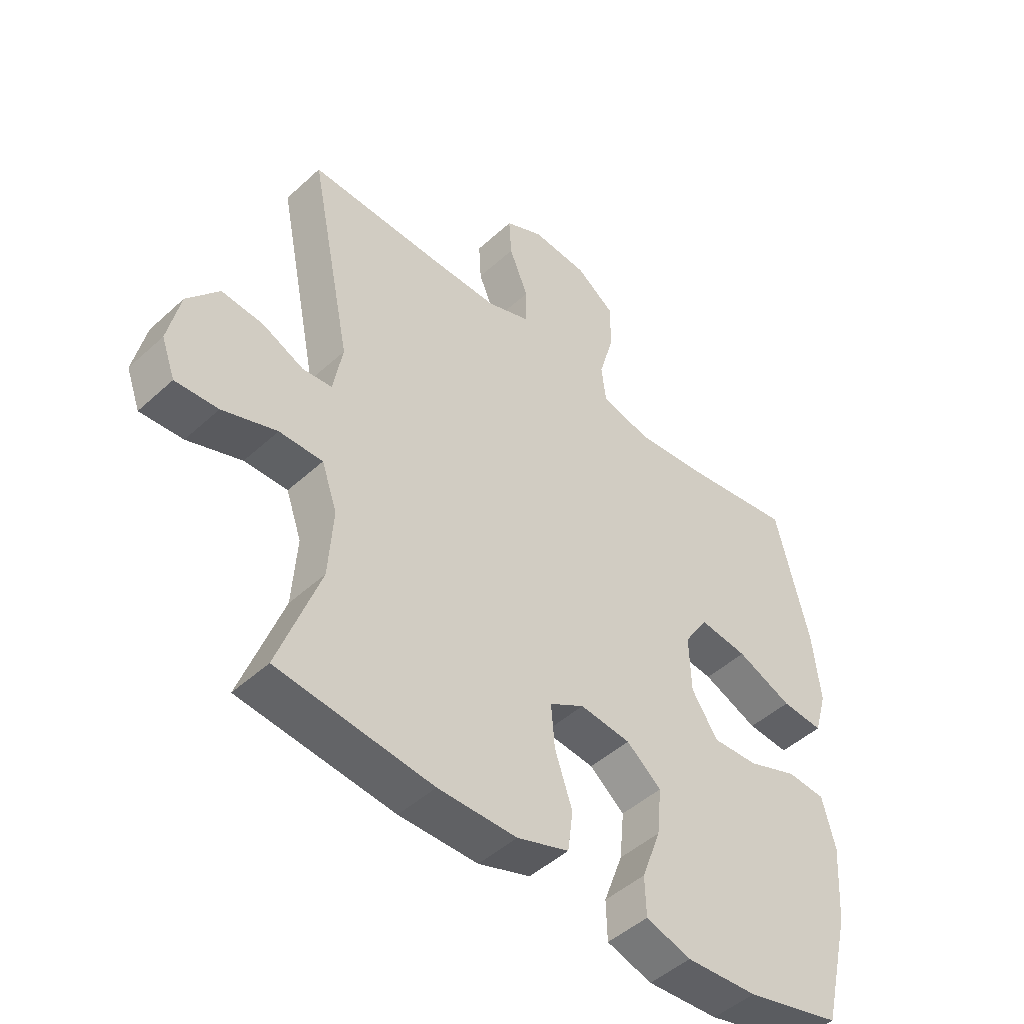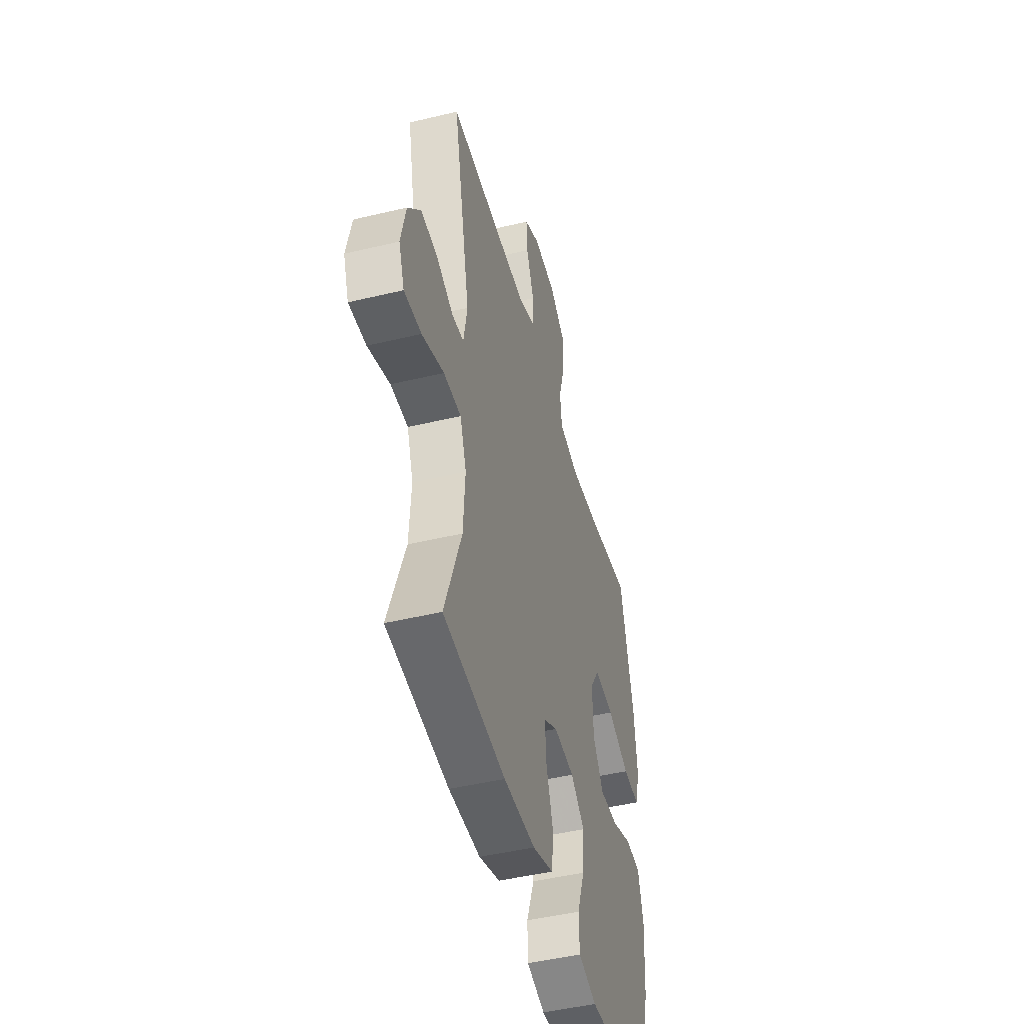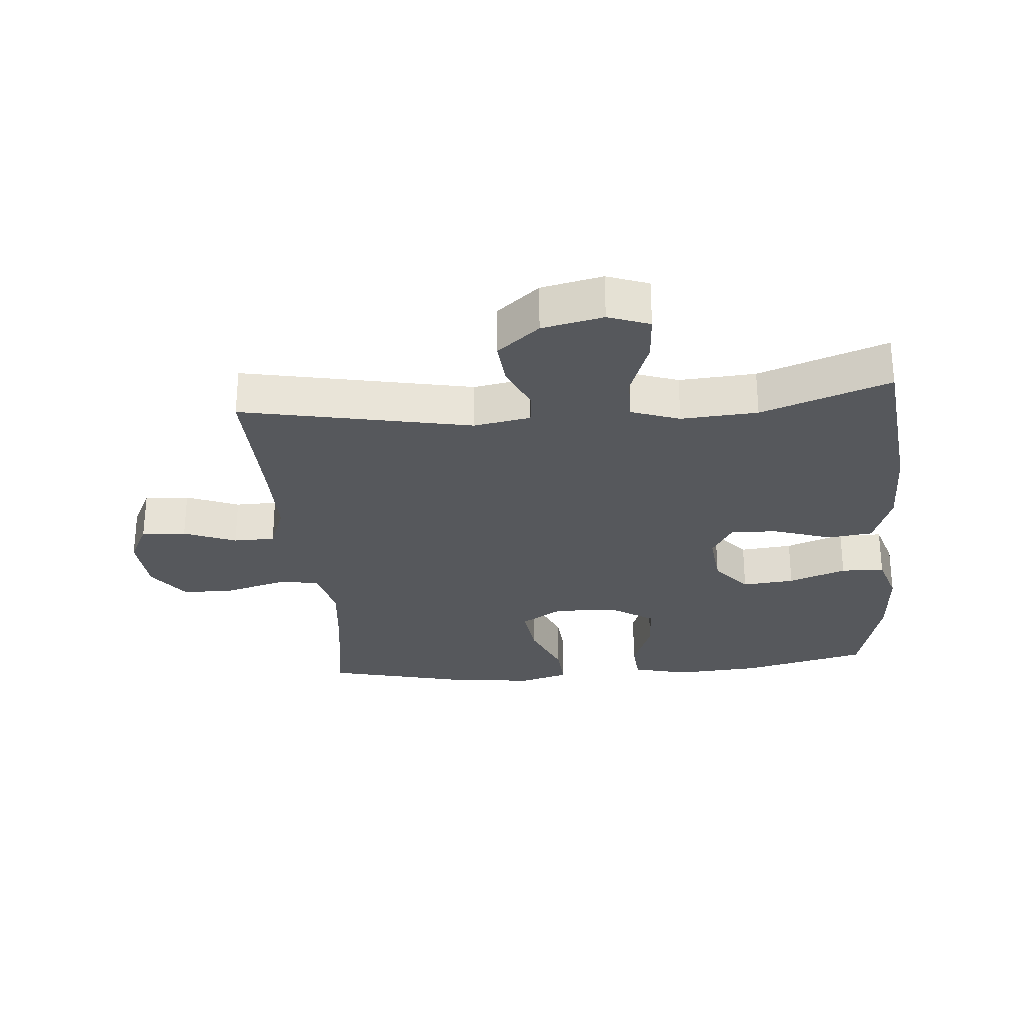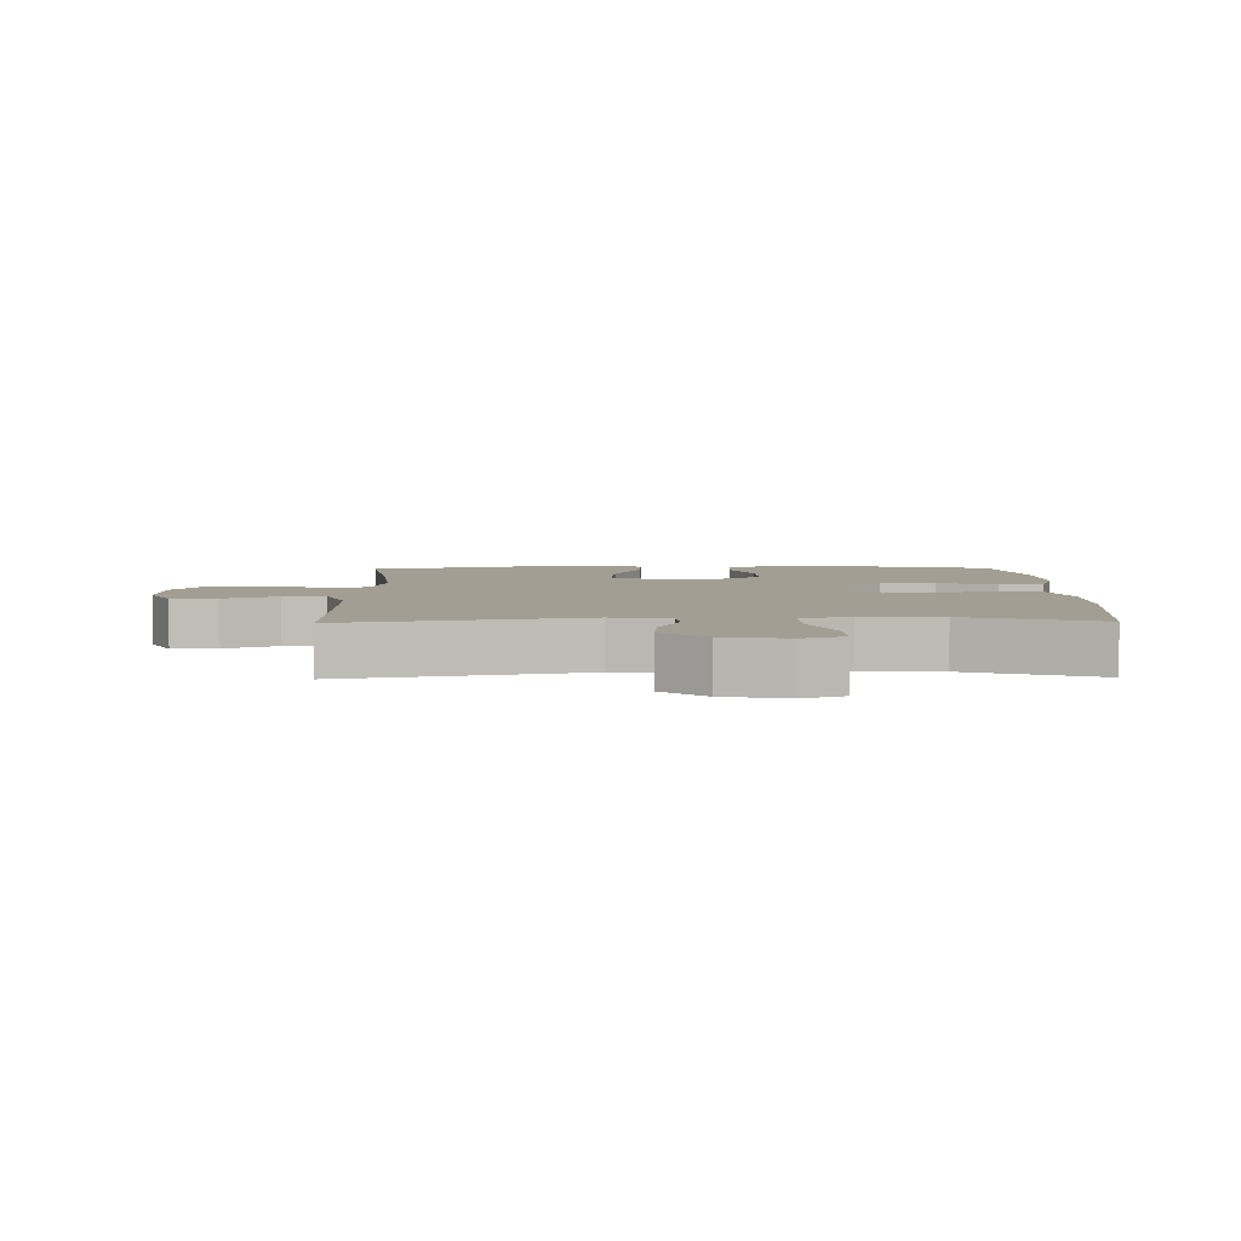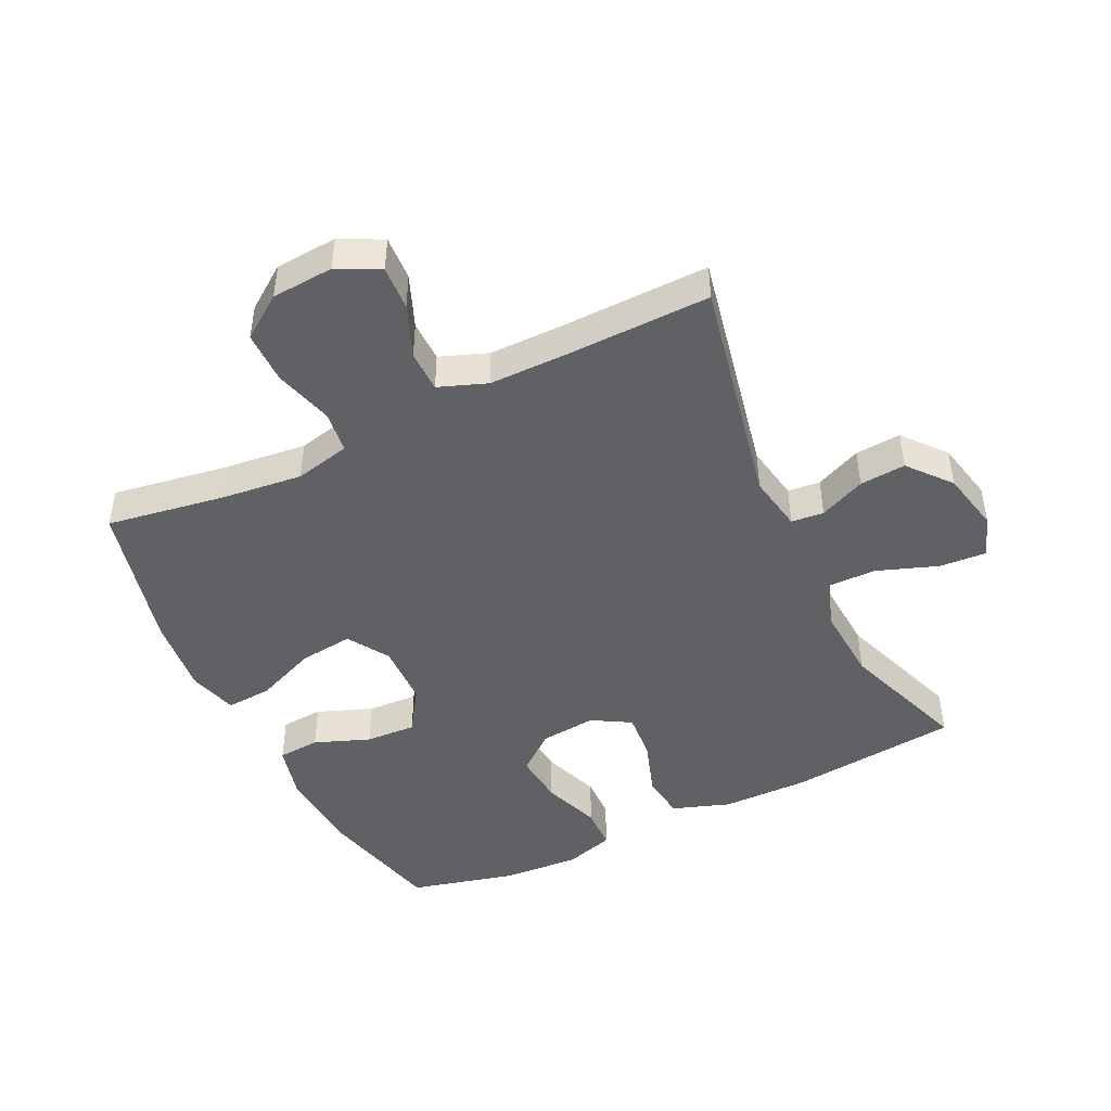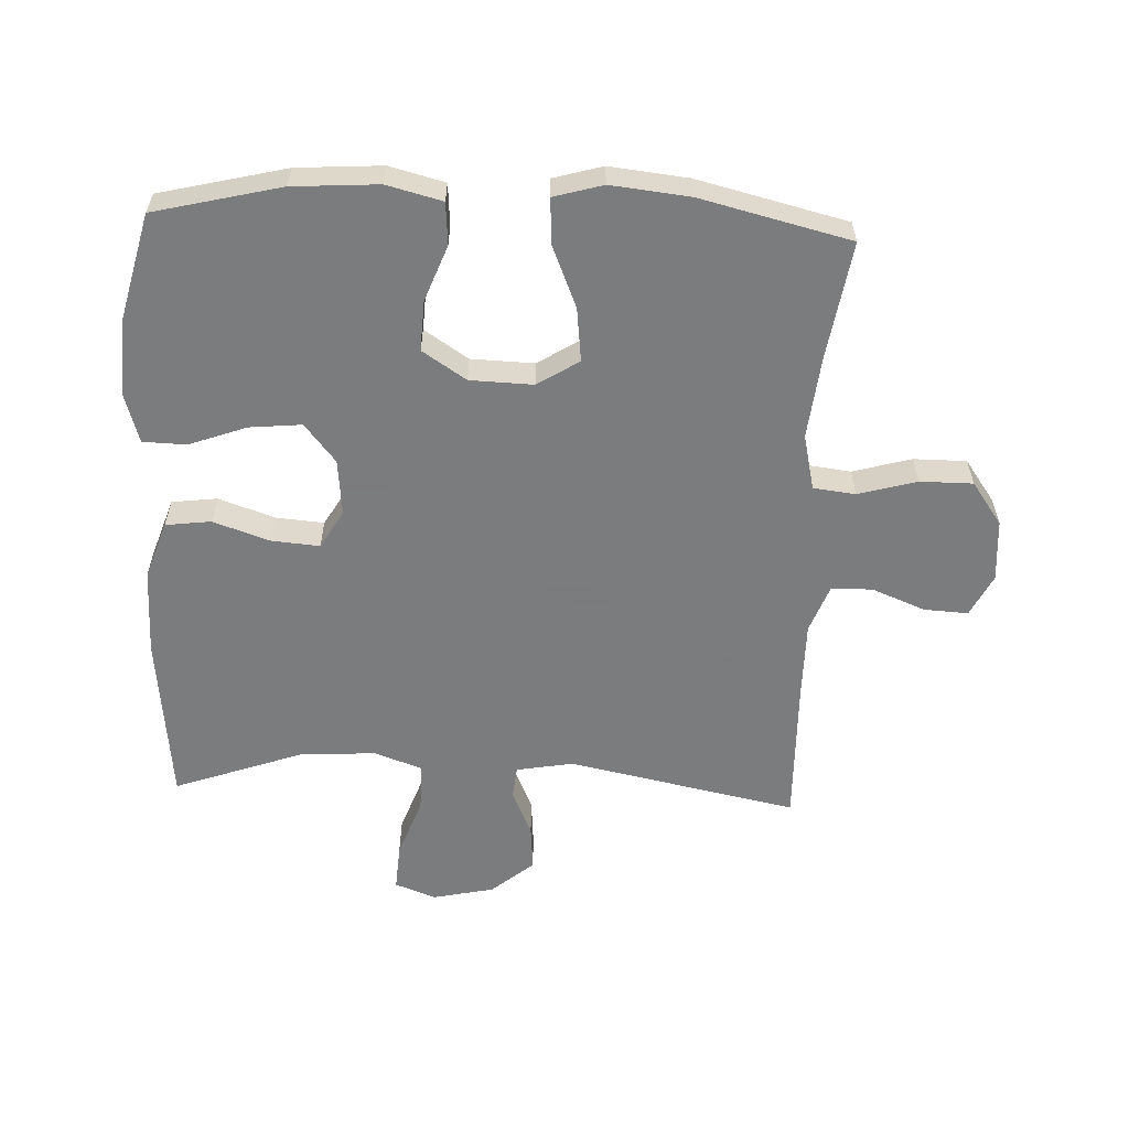
<metadata>
{"format":"obj","ext":"obj","renderer":"f3d","projection":"perspective","resolution":1024,"background":"white","views":[{"elev":-47.4,"azim":135.8,"up":"+Z"},{"elev":-46.6,"azim":105.3,"up":"+Z"},{"elev":-28.0,"azim":95.0,"up":"+Y"},{"elev":5.0,"azim":88.8,"up":"+Y"},{"elev":-46.1,"azim":25.7,"up":"+Y"},{"elev":-58.6,"azim":-92.5,"up":"+Y"}]}
</metadata>
<code>
v -0.5 0.07 -0.5
v -0.548 0.07 -0.302
v -0.557 0.07 -0.168
v -0.535 0.07 -0.081
v -0.469 0.07 -0.076
v -0.382 0.07 -0.109
v -0.303 0.07 -0.113
v -0.258 0.07 -0.044
v -0.255 0.07 0.055
v -0.296 0.07 0.12
v -0.38 0.07 0.11
v -0.476 0.07 0.07
v -0.548 0.07 0.065
v -0.57 0.07 0.142
v -0.557 0.07 0.265
v -0.5 0.07 0.5
v -0.316 0.07 0.471
v -0.187 0.07 0.457
v -0.1 0.07 0.477
v -0.092 0.07 0.543
v -0.118 0.07 0.635
v -0.118 0.07 0.718
v -0.051 0.07 0.766
v 0.046 0.07 0.773
v 0.112 0.07 0.74
v 0.108 0.07 0.67
v 0.075 0.07 0.588
v 0.076 0.07 0.523
v 0.151 0.07 0.495
v 0.27 0.07 0.495
v 0.5 0.07 0.5
v 0.427 0.07 0.14
v 0.443 0.07 0.051
v 0.494 0.07 0.046
v 0.566 0.07 0.078
v 0.638 0.07 0.084
v 0.693 0.07 0.018
v 0.714 0.07 -0.078
v 0.69 0.07 -0.143
v 0.616 0.07 -0.138
v 0.522 0.07 -0.104
v 0.447 0.07 -0.103
v 0.42 0.07 -0.179
v 0.428 0.07 -0.299
v 0.5 0.07 -0.5
v 0.233 0.07 -0.529
v 0.097 0.07 -0.528
v 0.007 0.07 -0.497
v -0.002 0.07 -0.426
v 0.028 0.07 -0.337
v 0.034 0.07 -0.262
v -0.026 0.07 -0.227
v -0.114 0.07 -0.236
v -0.174 0.07 -0.285
v -0.166 0.07 -0.367
v -0.133 0.07 -0.457
v -0.135 0.07 -0.525
v -0.213 0.07 -0.549
v -0.336 0.07 -0.541
v -0.5 0 -0.5
v -0.548 0 -0.302
v -0.557 0 -0.168
v -0.535 0 -0.081
v -0.469 0 -0.076
v -0.382 0 -0.109
v -0.303 0 -0.113
v -0.258 0 -0.044
v -0.255 0 0.055
v -0.296 0 0.12
v -0.38 0 0.11
v -0.476 0 0.07
v -0.548 0 0.065
v -0.57 0 0.142
v -0.557 0 0.265
v -0.5 0 0.5
v -0.316 0 0.471
v -0.187 0 0.457
v -0.1 0 0.477
v -0.092 0 0.543
v -0.118 0 0.635
v -0.118 0 0.718
v -0.051 0 0.766
v 0.046 0 0.773
v 0.112 0 0.74
v 0.108 0 0.67
v 0.075 0 0.588
v 0.076 0 0.523
v 0.151 0 0.495
v 0.27 0 0.495
v 0.5 0 0.5
v 0.427 0 0.14
v 0.443 0 0.051
v 0.494 0 0.046
v 0.566 0 0.078
v 0.638 0 0.084
v 0.693 0 0.018
v 0.714 0 -0.078
v 0.69 0 -0.143
v 0.616 0 -0.138
v 0.522 0 -0.104
v 0.447 0 -0.103
v 0.42 0 -0.179
v 0.428 0 -0.299
v 0.5 0 -0.5
v 0.233 0 -0.529
v 0.097 0 -0.528
v 0.007 0 -0.497
v -0.002 0 -0.426
v 0.028 0 -0.337
v 0.034 0 -0.262
v -0.026 0 -0.227
v -0.114 0 -0.236
v -0.174 0 -0.285
v -0.166 0 -0.367
v -0.133 0 -0.457
v -0.135 0 -0.525
v -0.213 0 -0.549
v -0.336 0 -0.541
f 55 56 57 58
f 54 55 58 59
f 47 48 49 50
f 47 50 51
f 44 45 46 47
f 43 44 47 51
f 42 43 51 52
f 38 39 40 41
f 38 41 42
f 37 38 42
f 34 35 36 37
f 33 34 37 42
f 32 33 42 52
f 30 31 32 52
f 24 25 26 27
f 24 27 28
f 23 24 28
f 20 21 22 23
f 19 20 23 28
f 14 15 16 17
f 14 17 18
f 11 12 13 14
f 10 11 14 18
f 9 10 18 19
f 3 4 5 6
f 3 6 7
f 2 3 7
f 54 59 1 2
f 53 54 2 7
f 29 30 52 53
f 29 53 7 8
f 19 28 29
f 8 9 19 29
f 117 116 115 114
f 118 117 114 113
f 109 108 107 106
f 110 109 106
f 106 105 104 103
f 110 106 103 102
f 111 110 102 101
f 100 99 98 97
f 101 100 97
f 101 97 96
f 96 95 94 93
f 101 96 93 92
f 111 101 92 91
f 111 91 90 89
f 86 85 84 83
f 87 86 83
f 87 83 82
f 82 81 80 79
f 87 82 79 78
f 76 75 74 73
f 77 76 73
f 73 72 71 70
f 77 73 70 69
f 78 77 69 68
f 65 64 63 62
f 66 65 62
f 66 62 61
f 61 60 118 113
f 66 61 113 112
f 112 111 89 88
f 67 66 112 88
f 88 87 78
f 88 78 68 67
f 1 60 61 2
f 2 61 62 3
f 3 62 63 4
f 4 63 64 5
f 5 64 65 6
f 6 65 66 7
f 7 66 67 8
f 8 67 68 9
f 9 68 69 10
f 10 69 70 11
f 11 70 71 12
f 12 71 72 13
f 13 72 73 14
f 14 73 74 15
f 15 74 75 16
f 16 75 76 17
f 17 76 77 18
f 18 77 78 19
f 19 78 79 20
f 20 79 80 21
f 21 80 81 22
f 22 81 82 23
f 23 82 83 24
f 24 83 84 25
f 25 84 85 26
f 26 85 86 27
f 27 86 87 28
f 28 87 88 29
f 29 88 89 30
f 30 89 90 31
f 31 90 91 32
f 32 91 92 33
f 33 92 93 34
f 34 93 94 35
f 35 94 95 36
f 36 95 96 37
f 37 96 97 38
f 38 97 98 39
f 39 98 99 40
f 40 99 100 41
f 41 100 101 42
f 42 101 102 43
f 43 102 103 44
f 44 103 104 45
f 45 104 105 46
f 46 105 106 47
f 47 106 107 48
f 48 107 108 49
f 49 108 109 50
f 50 109 110 51
f 51 110 111 52
f 52 111 112 53
f 53 112 113 54
f 54 113 114 55
f 55 114 115 56
f 56 115 116 57
f 57 116 117 58
f 58 117 118 59
f 59 118 60 1

</code>
